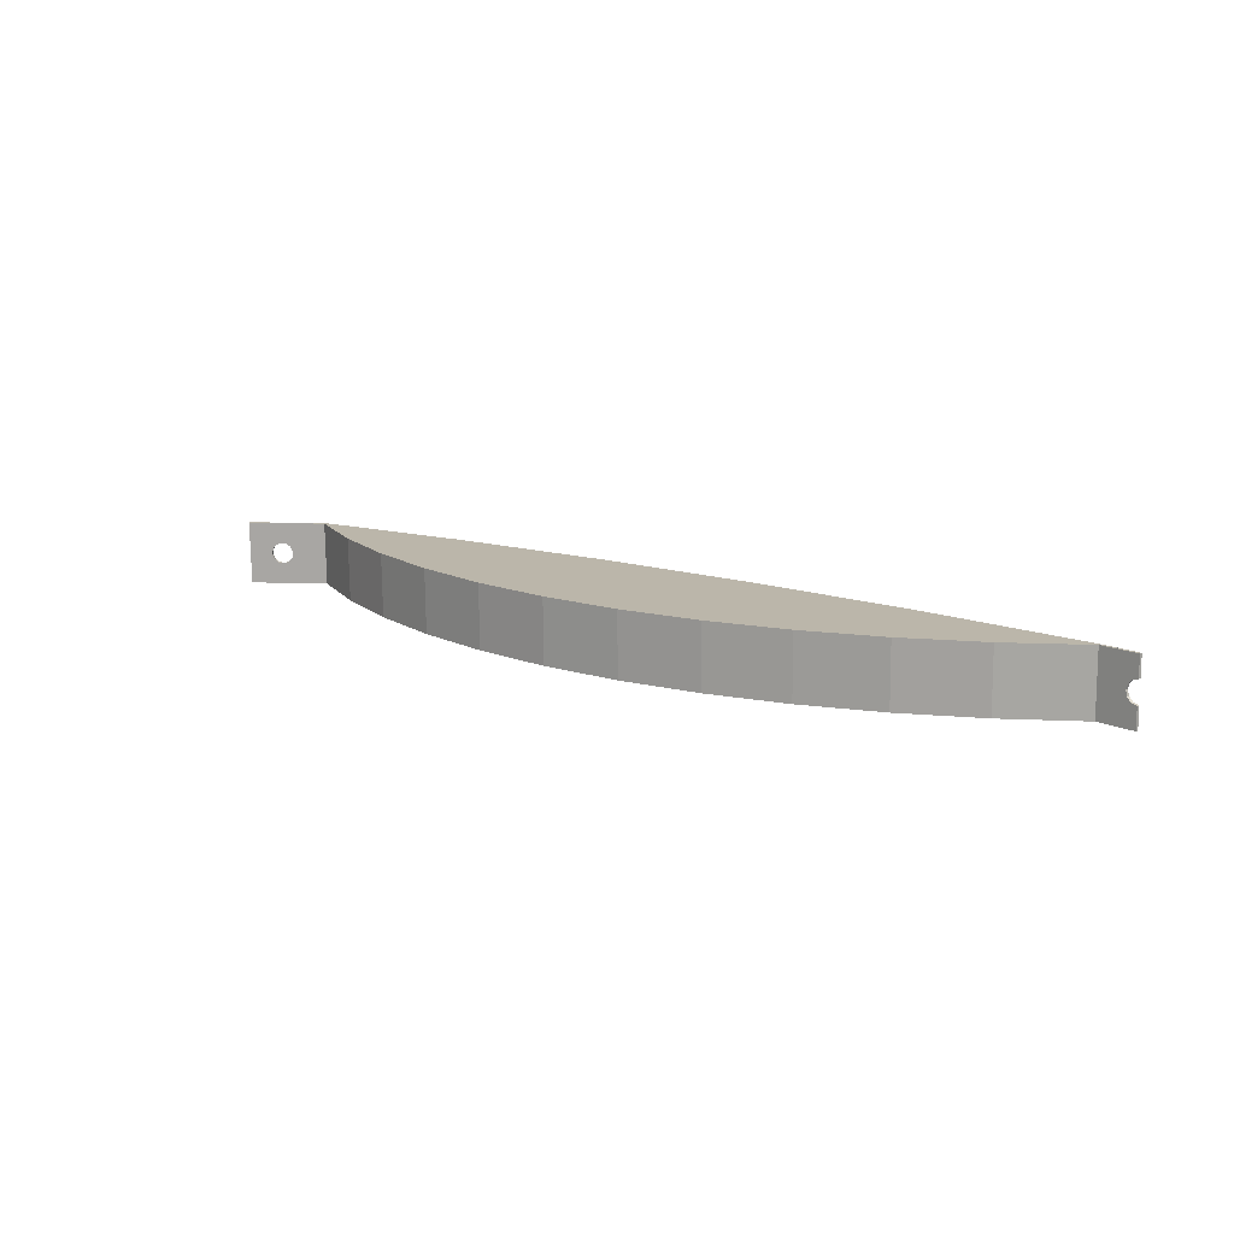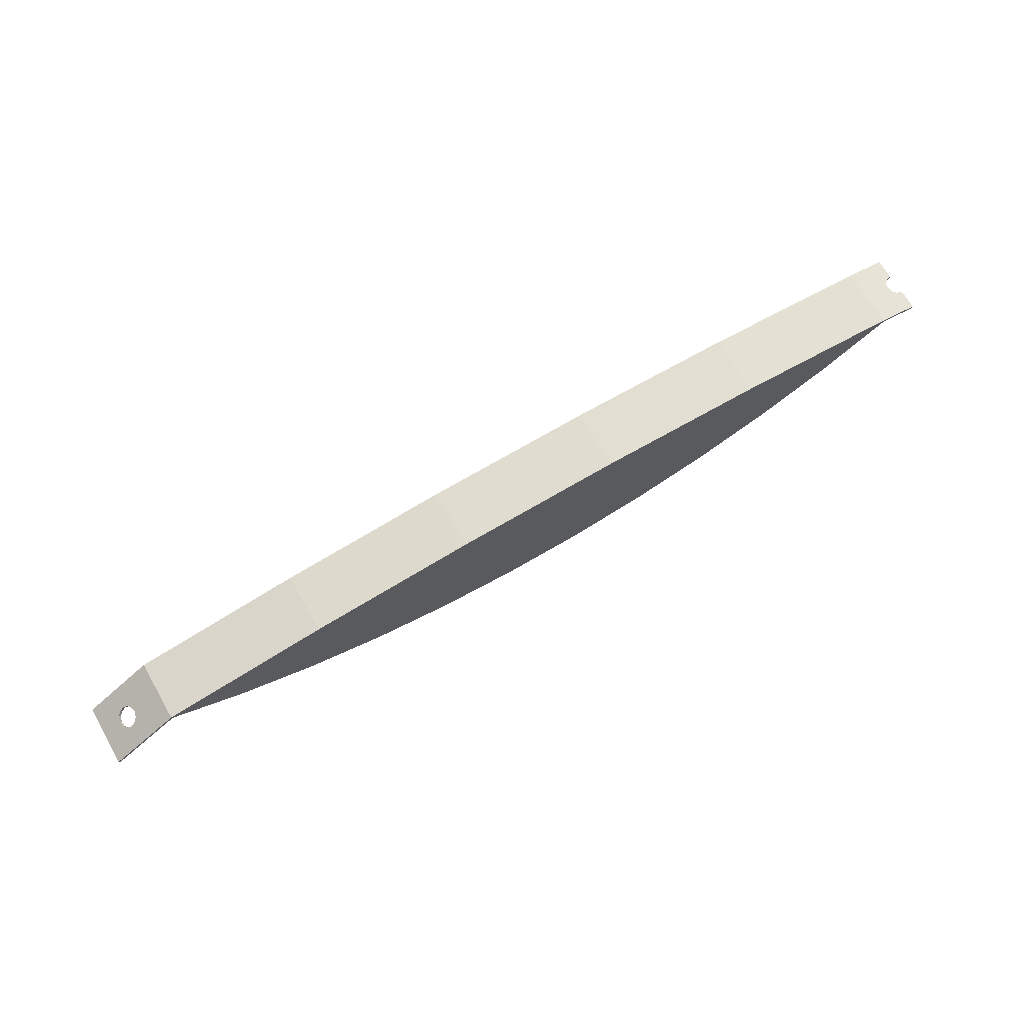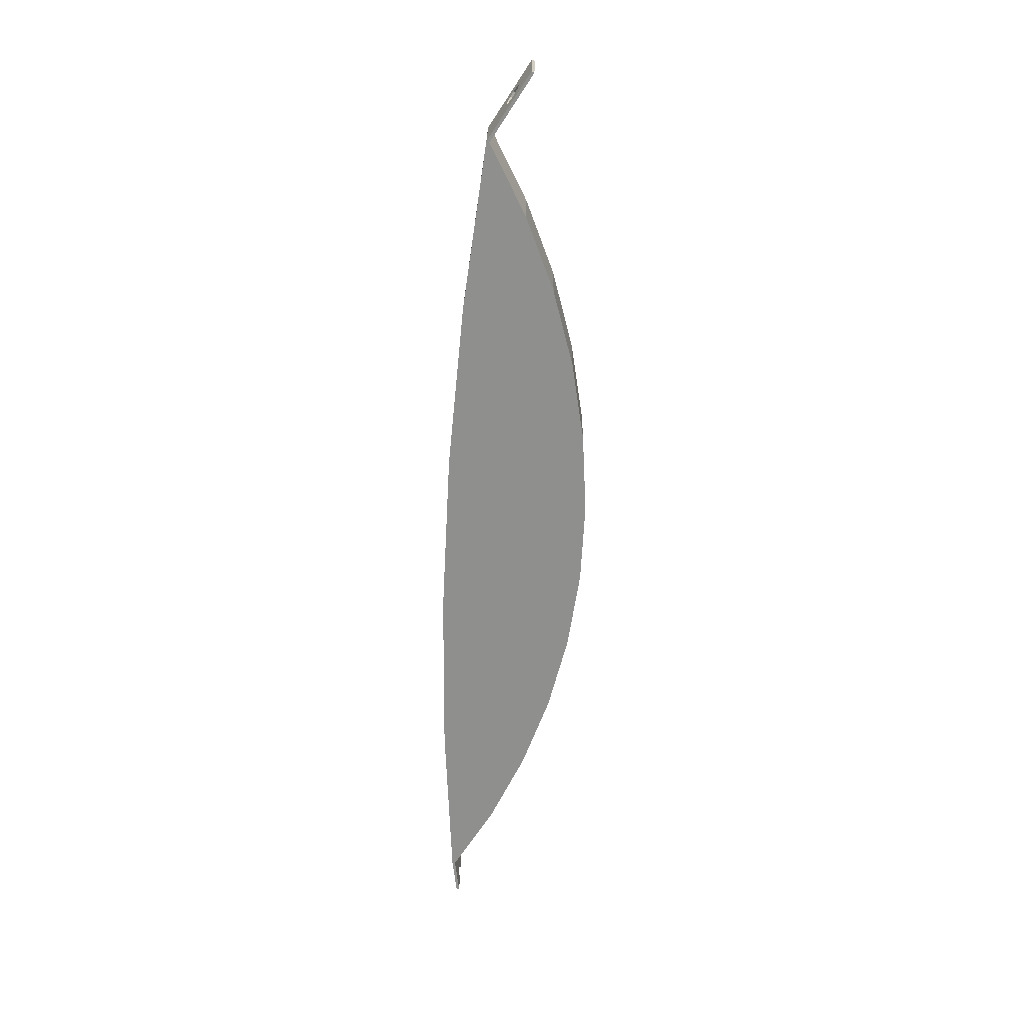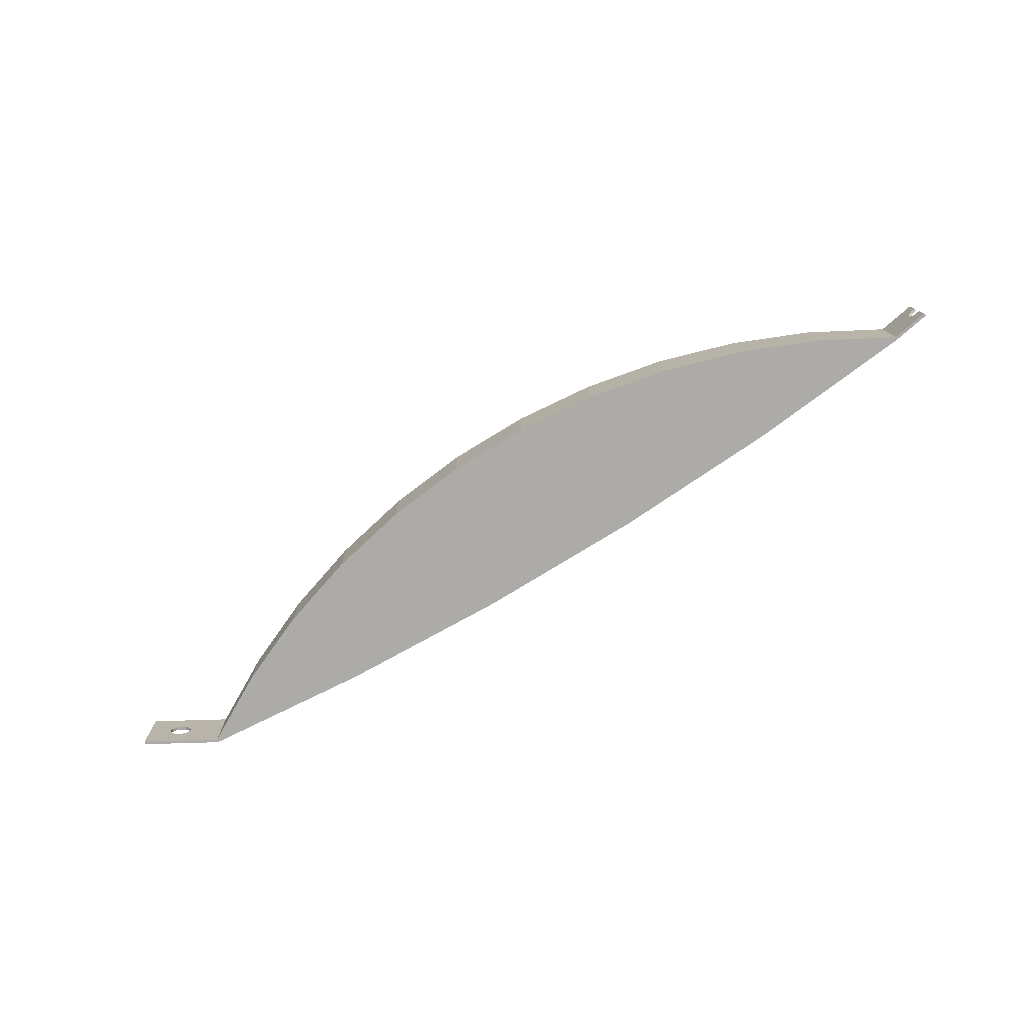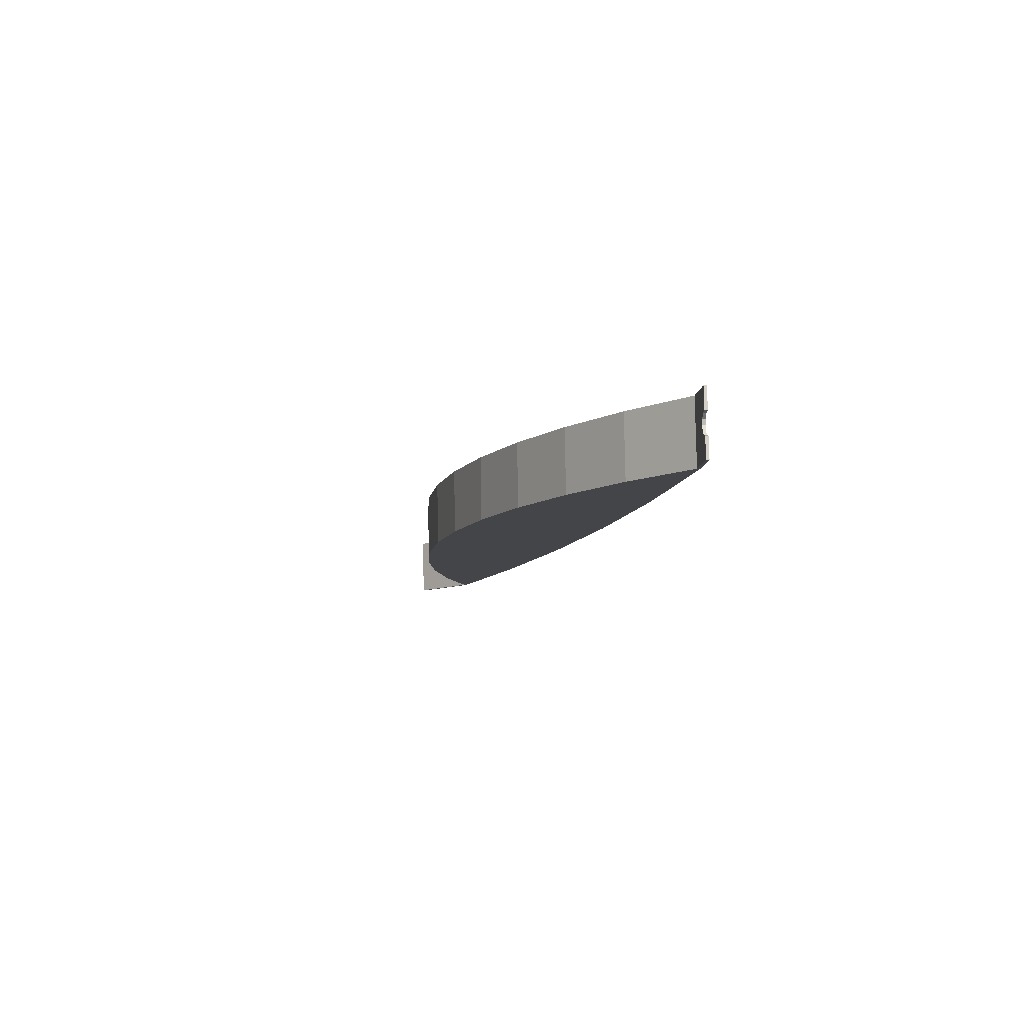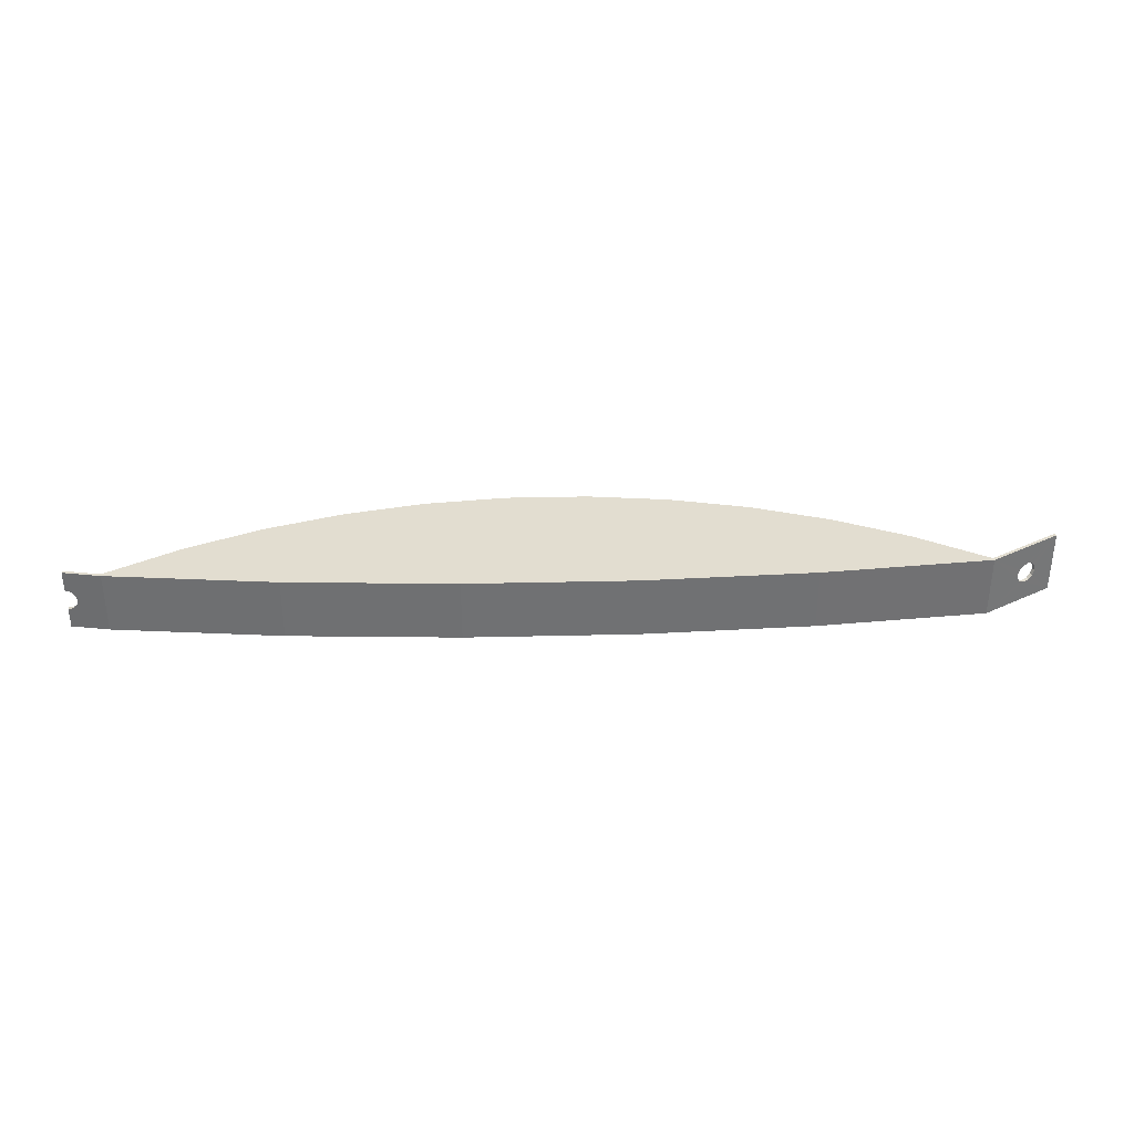
<metadata>
{"format":"obj","ext":"obj","renderer":"f3d","projection":"perspective","resolution":1024,"background":"white","views":[{"elev":13.5,"azim":40.4,"up":"+Z"},{"elev":66.0,"azim":-30.0,"up":"+Y"},{"elev":-65.4,"azim":-89.4,"up":"+Z"},{"elev":-77.2,"azim":35.1,"up":"+Z"},{"elev":-9.2,"azim":78.7,"up":"+Z"},{"elev":36.0,"azim":-178.2,"up":"+Z"}]}
</metadata>
<code>
o Link_Gripper_Finger_Right
v -0.000311 0.000554 -0.006548
v -0.000374 -4.3e-05 -0.006558
v -0.008183 0.001386 -0.006535
v -0.008065 0.00077 -0.006545
v -0.04319 0.002366 -0.006523
v -0.02214 -0.00826 -0.006694
v -0.196 -0.01937 -0.006898
v -0.1963 -0.01884 -0.00689
v -0.1823 -0.01031 -0.006748
v -0.1826 -0.009699 -0.006739
v -0.1672 -0.01748 -0.006864
v -0.148 -0.004294 -0.006646
v -0.08528 -0.02897 -0.007042
v -0.102 -0.03003 -0.007062
v -0.07821 0.001744 -0.006538
v -0.1132 -0.000478 -0.006579
v -0.03705 -0.01582 -0.006821
v -0.05266 -0.02183 -0.006921
v -0.06879 -0.02623 -0.006995
v -0.1187 -0.0294 -0.007053
v -0.1352 -0.02708 -0.007017
v -0.1515 -0.02309 -0.006954
v -0.000375 -0.000256 0.00644
v -0.000312 0.000341 0.00645
v -0.008067 0.000557 0.006453
v -0.008186 0.001173 0.006463
v -0.02214 -0.008473 0.006303
v -0.04319 0.002153 0.006475
v -0.03705 -0.01603 0.006178
v -0.05266 -0.02204 0.006077
v -0.07821 0.001531 0.00646
v -0.06879 -0.02644 0.006003
v -0.1515 -0.0233 0.006044
v -0.1352 -0.02729 0.005981
v -0.148 -0.004507 0.006352
v -0.1132 -0.000691 0.006419
v -0.1963 -0.01905 0.006108
v -0.196 -0.01958 0.0061
v -0.1826 -0.009912 0.00626
v -0.1823 -0.01052 0.00625
v -0.1672 -0.0177 0.006134
v -0.1187 -0.02961 0.005944
v -0.102 -0.03025 0.005936
v -0.08529 -0.02919 0.005956
v -0.000375 -0.000186 0.002191
v -0.001494 -6.3e-05 0.001892
v -0.002313 3.8e-05 0.00107
v -0.000374 -0.000113 -0.002308
v -0.001493 1e-06 -0.002005
v -0.002313 7.4e-05 -0.00118
v -0.002612 8.8e-05 -5.5e-05
v -0.000312 0.000411 0.002201
v -0.001431 0.000534 0.001902
v -0.000311 0.000484 -0.002298
v -0.00143 0.000597 -0.001995
v -0.00225 0.000634 0.00108
v -0.002549 0.000684 -4.5e-05
v -0.002249 0.00067 -0.00117
v -0.1894 -0.01512 0.001729
v -0.1903 -0.01576 0.0019
v -0.1912 -0.01636 0.001472
v -0.1909 -0.01607 -0.0024
v -0.1899 -0.01543 -0.00257
v -0.189 -0.01483 -0.002142
v -0.1916 -0.01658 -0.001676
v -0.192 -0.01683 -0.000592
v -0.1918 -0.01675 0.00056
v -0.1886 -0.01461 0.001005
v -0.1883 -0.01436 -7.8e-05
v -0.1884 -0.01444 -0.00123
v -0.1916 -0.01583 0.00148
v -0.1922 -0.01622 0.000568
v -0.1923 -0.0163 -0.000583
v -0.192 -0.01605 -0.001667
v -0.1912 -0.01554 -0.002391
v -0.1903 -0.0149 -0.002562
v -0.1886 -0.01383 -6.9e-05
v -0.1888 -0.01391 -0.001221
v -0.1894 -0.0143 -0.002134
v -0.189 -0.01408 0.001014
v -0.1897 -0.01459 0.001738
v -0.1907 -0.01524 0.001908
f 1 2 3
f 3 2 4
f 3 4 5
f 5 4 6
f 7 8 9
f 9 8 10
f 9 10 11
f 11 10 12
f 13 14 15
f 15 14 16
f 6 17 5
f 5 17 18
f 5 18 15
f 15 18 19
f 15 19 13
f 14 20 16
f 16 20 21
f 16 21 12
f 12 21 22
f 12 22 11
f 23 24 25
f 25 24 26
f 25 26 27
f 27 26 28
f 27 28 29
f 29 28 30
f 30 28 31
f 30 31 32
f 33 34 35
f 35 34 36
f 37 38 39
f 39 38 40
f 39 40 35
f 35 40 41
f 35 41 33
f 34 42 36
f 36 42 43
f 36 43 31
f 31 43 44
f 31 44 32
f 45 23 46
f 46 23 25
f 46 25 47
f 4 2 48
f 48 49 4
f 4 49 50
f 4 50 25
f 25 50 51
f 25 51 47
f 24 52 26
f 26 52 53
f 54 1 55
f 55 1 3
f 53 56 26
f 26 56 57
f 26 57 3
f 3 57 58
f 3 58 55
f 52 45 53
f 53 45 46
f 53 46 56
f 56 46 47
f 56 47 57
f 57 47 51
f 57 51 58
f 58 51 50
f 58 50 55
f 55 50 49
f 55 49 54
f 54 49 48
f 4 25 27
f 4 27 6
f 6 27 29
f 6 29 17
f 17 29 30
f 17 30 18
f 18 30 32
f 18 32 19
f 19 32 44
f 19 44 13
f 13 44 43
f 13 43 14
f 14 43 42
f 14 42 20
f 20 42 34
f 20 34 21
f 21 34 33
f 21 33 22
f 22 33 41
f 22 41 11
f 11 41 40
f 11 40 9
f 59 40 60
f 60 40 38
f 60 38 61
f 62 7 63
f 63 7 9
f 63 9 64
f 62 65 7
f 7 65 66
f 7 66 38
f 38 66 67
f 38 67 61
f 59 68 40
f 40 68 69
f 40 69 9
f 9 69 70
f 9 70 64
f 71 72 37
f 37 72 8
f 8 72 73
f 8 73 74
f 74 75 8
f 8 75 76
f 8 76 10
f 77 39 78
f 78 39 10
f 78 10 79
f 79 10 76
f 77 80 39
f 39 80 81
f 39 81 37
f 37 81 82
f 37 82 71
f 7 38 8
f 8 38 37
f 67 72 61
f 61 72 71
f 61 71 60
f 60 71 82
f 60 82 59
f 59 82 81
f 59 81 68
f 68 81 80
f 68 80 69
f 69 80 77
f 69 77 70
f 70 77 78
f 70 78 64
f 64 78 79
f 64 79 63
f 63 79 76
f 63 76 62
f 62 76 75
f 62 75 65
f 65 75 74
f 65 74 66
f 66 74 73
f 66 73 67
f 67 73 72
f 10 39 35
f 10 35 12
f 12 35 36
f 12 36 16
f 16 36 31
f 16 31 15
f 15 31 28
f 15 28 5
f 5 28 26
f 5 26 3
f 48 2 54
f 54 2 1
f 24 23 52
f 52 23 45

</code>
